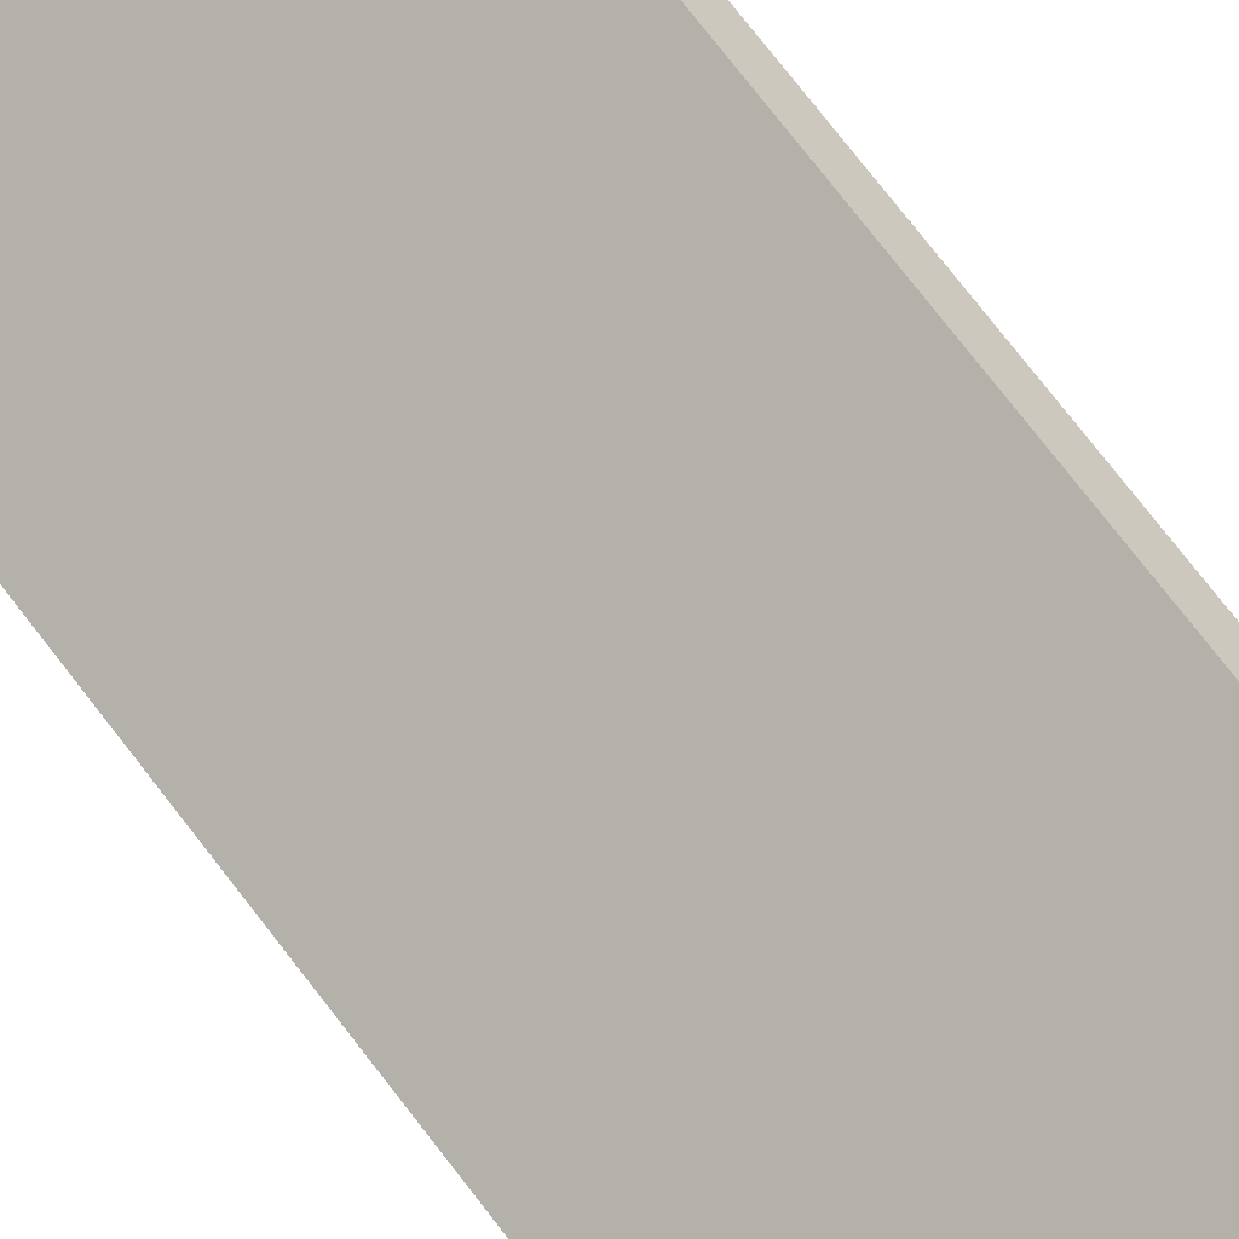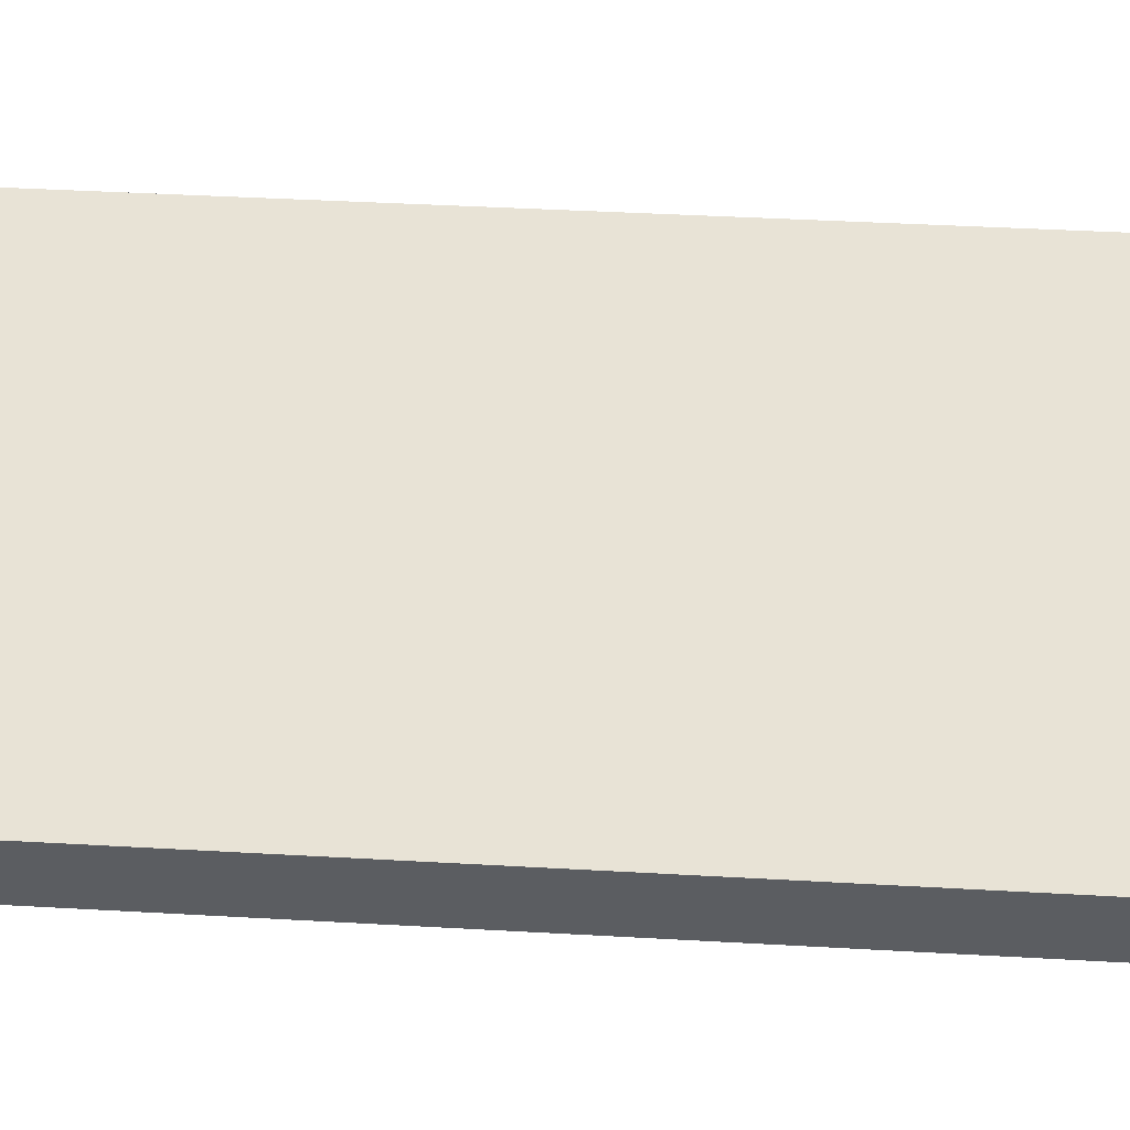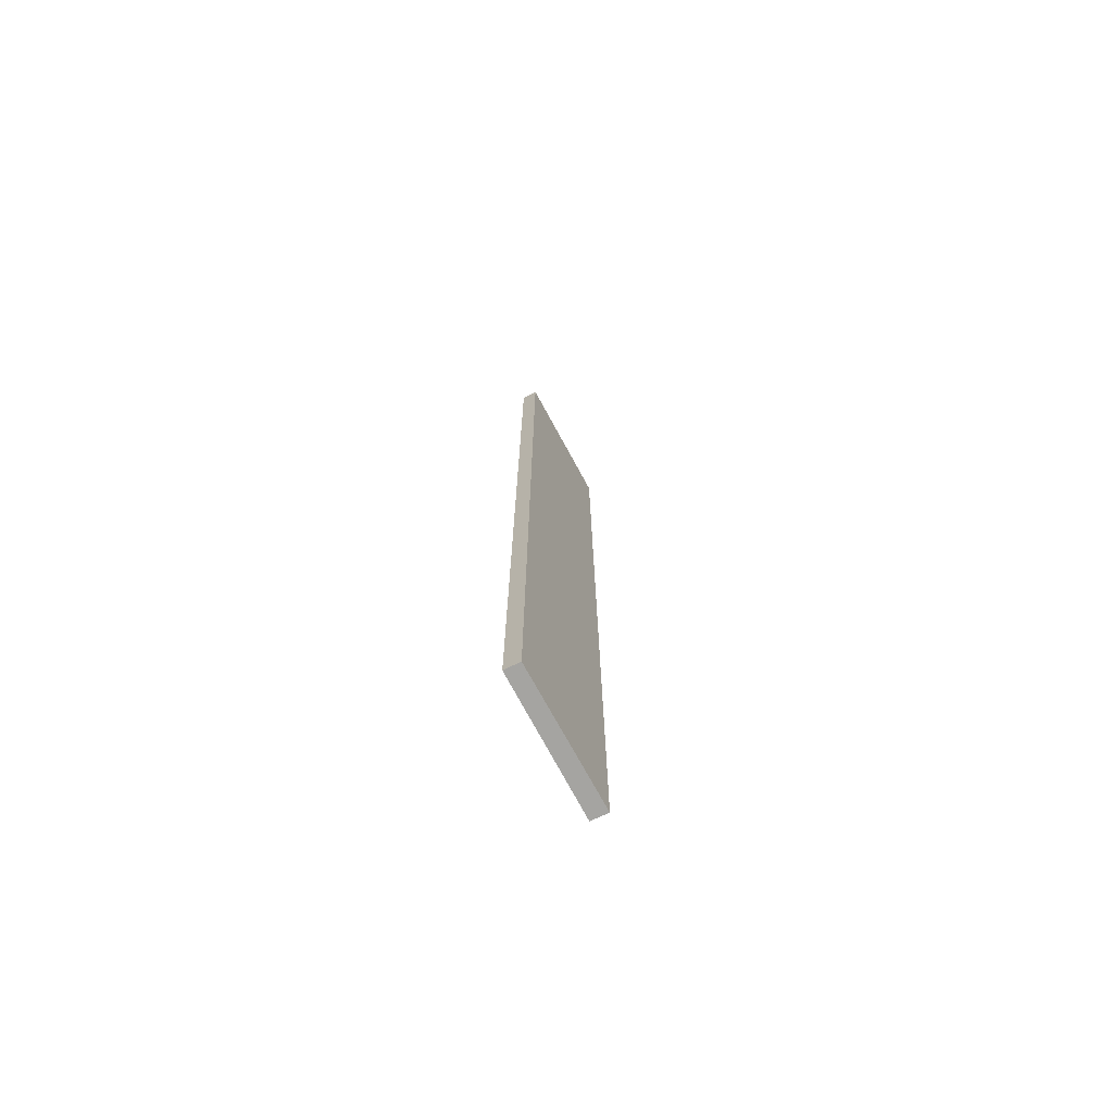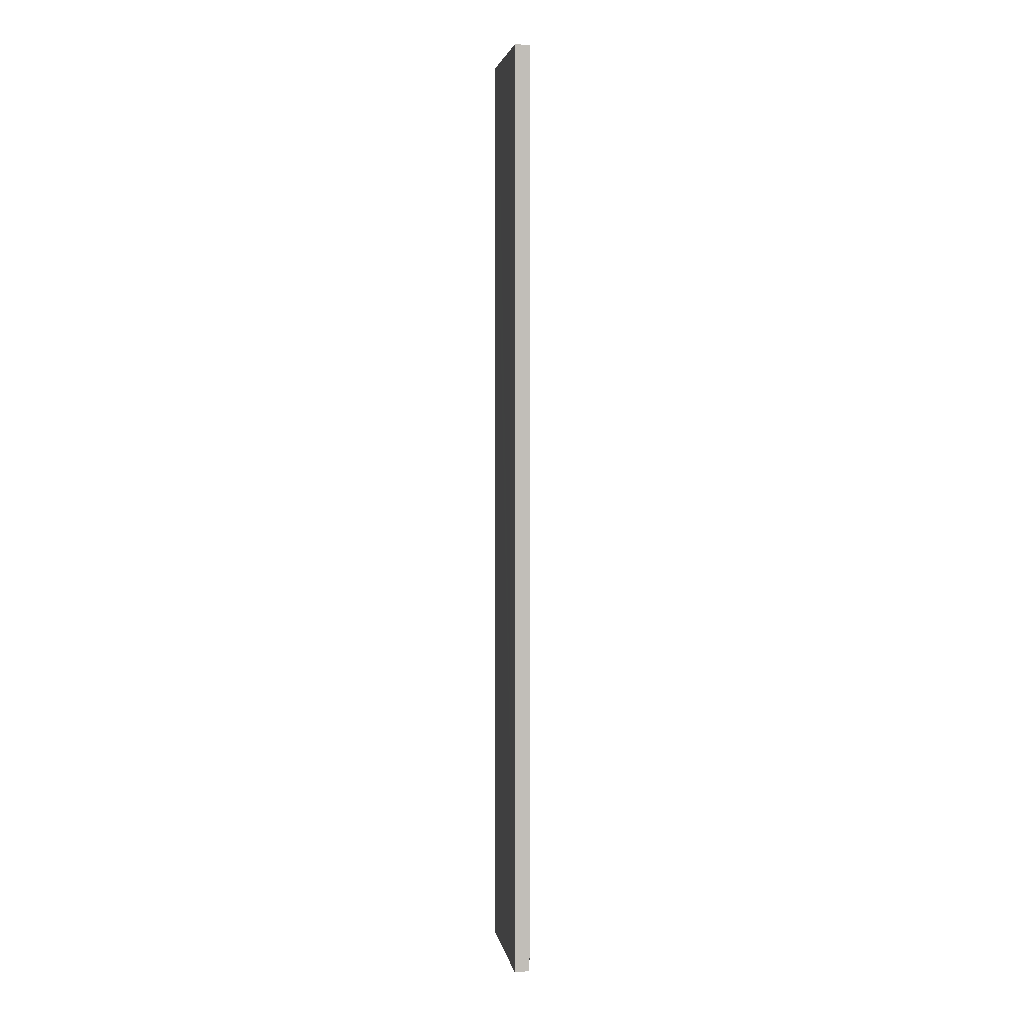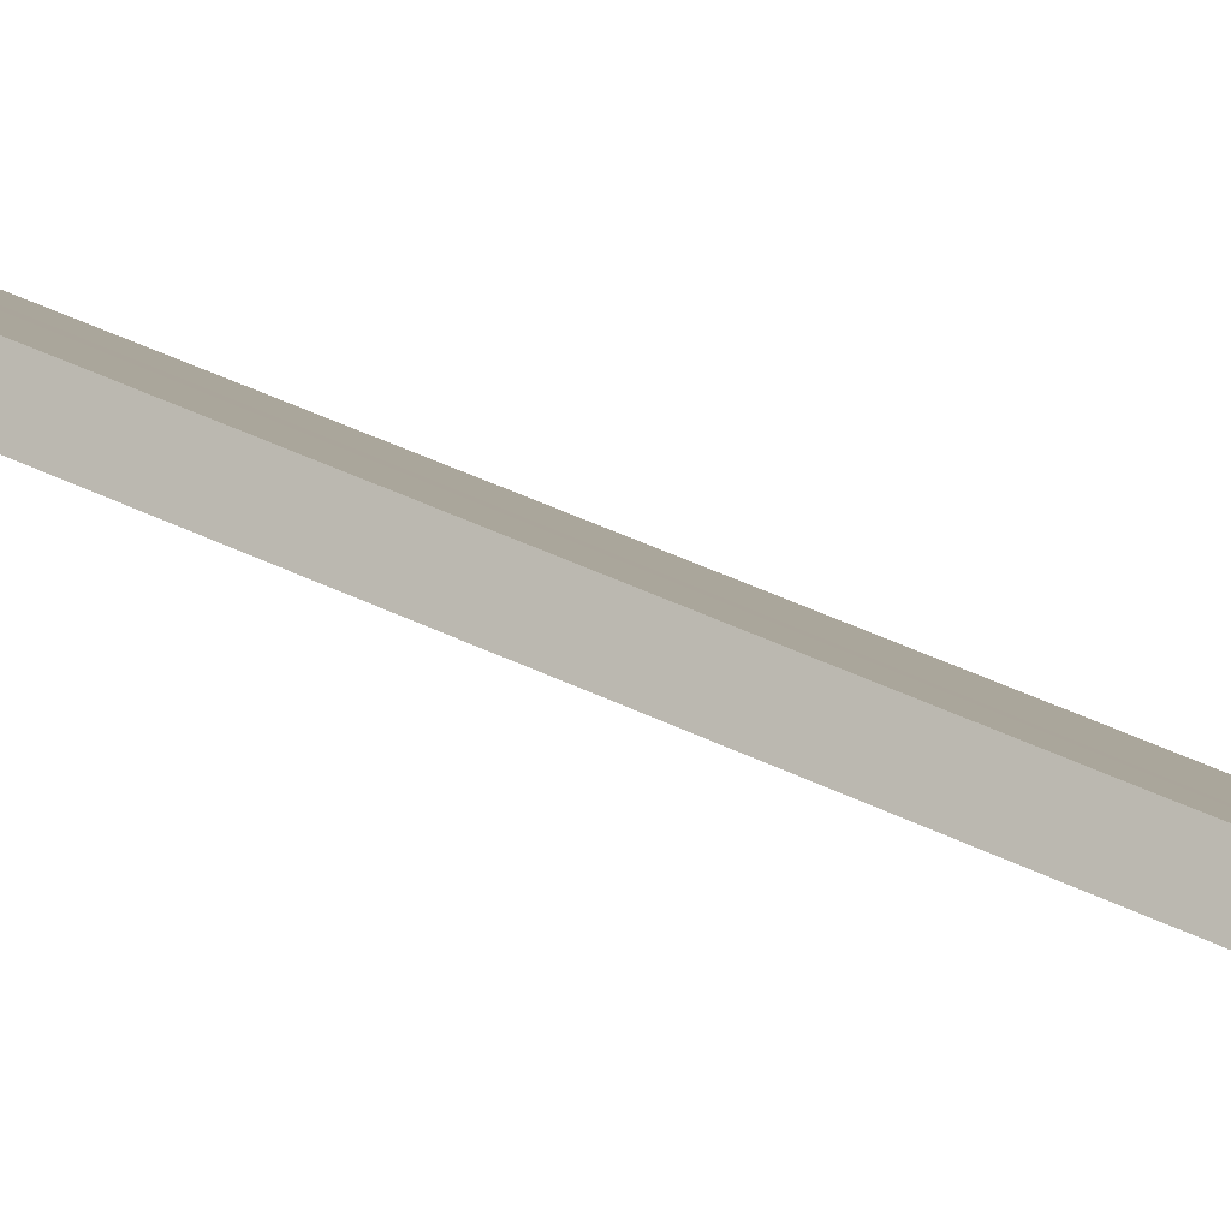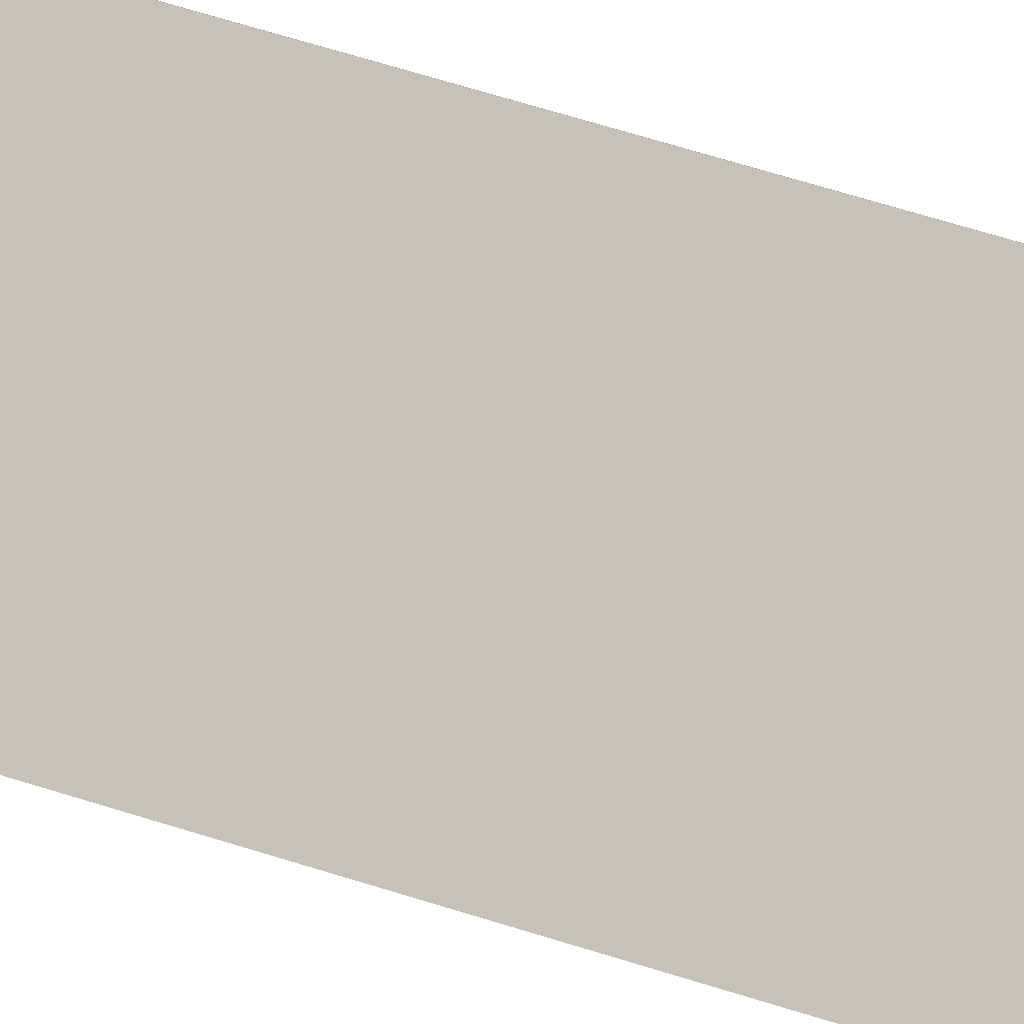
<metadata>
{"format":"obj","ext":"obj","renderer":"f3d","projection":"perspective","resolution":1024,"background":"white","views":[{"elev":64.2,"azim":144.3,"up":"+Z"},{"elev":13.7,"azim":100.9,"up":"+Z"},{"elev":-73.2,"azim":-26.5,"up":"+Y"},{"elev":3.9,"azim":-63.7,"up":"+Y"},{"elev":31.8,"azim":-52.9,"up":"+Z"},{"elev":53.3,"azim":109.8,"up":"+Z"}]}
</metadata>
<code>
v  1.664 14.26 -1.182
v  1.518 14.26 -0.772
v  1.821 14.26 -0.984
v  1.372 14.26 -0.974
v  0.143 14.26 0.187
v  0 14.26 8.734e-16
v  0 0 0
v  0.143 -1.145e-17 0.187
v  1.821 6.025e-17 -0.984
v  1.518 4.727e-17 -0.772
v  1.664 7.238e-17 -1.182
v  1.372 5.964e-17 -0.974
g defaultobject
f 1 2 3
f 2 1 4
f 2 4 5
f 5 4 6
f 7 5 6
f 5 7 8
f 8 2 5
f 2 8 3
f 3 8 9
f 9 8 10
f 9 1 3
f 1 9 11
f 4 7 6
f 7 4 1
f 7 1 12
f 12 1 11
f 10 11 9
f 11 10 12
f 12 10 8
f 12 8 7

</code>
